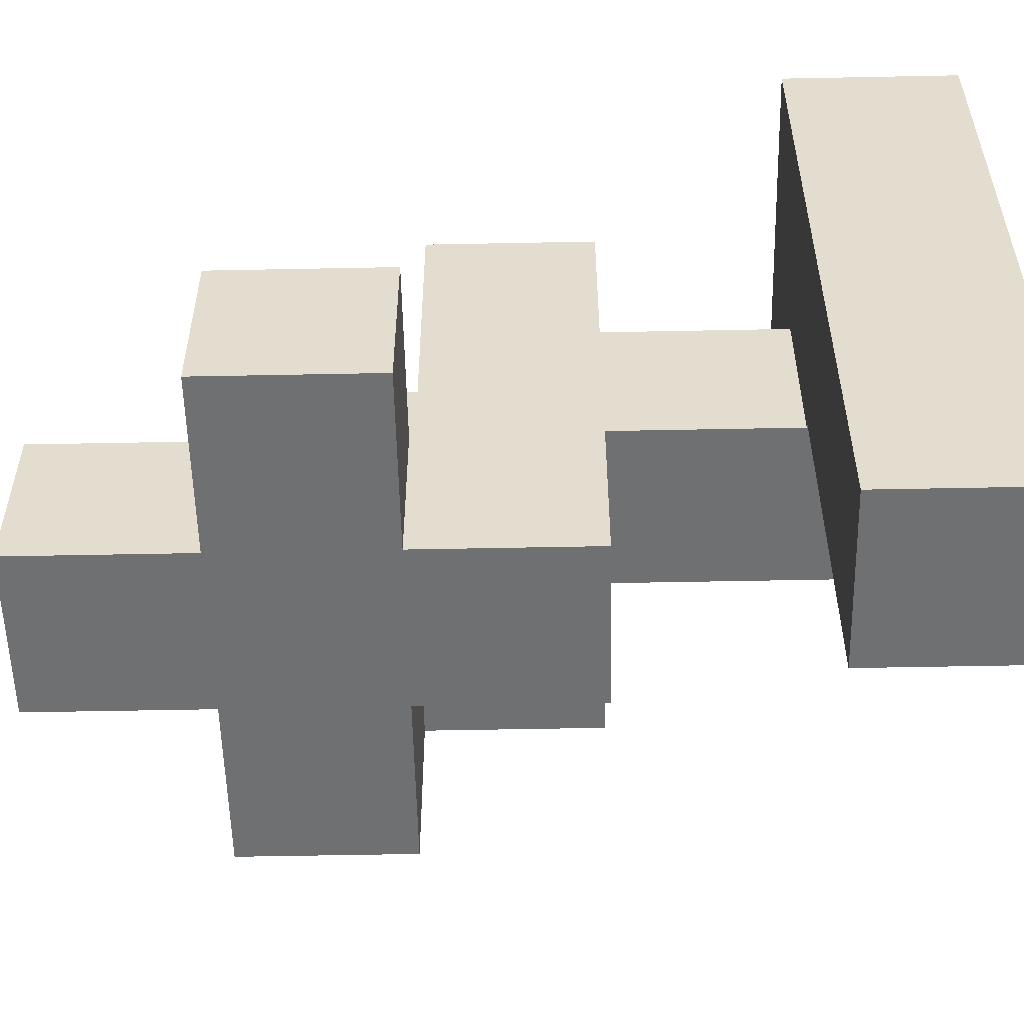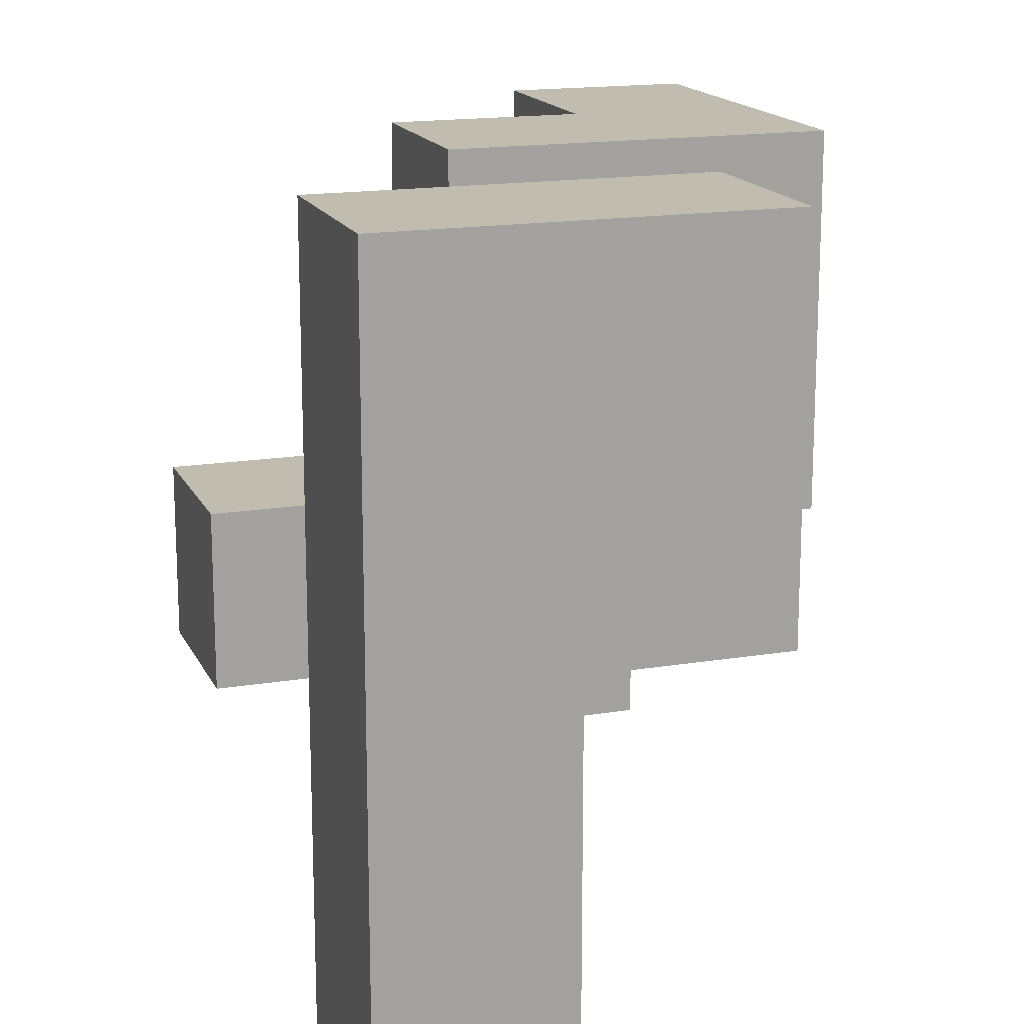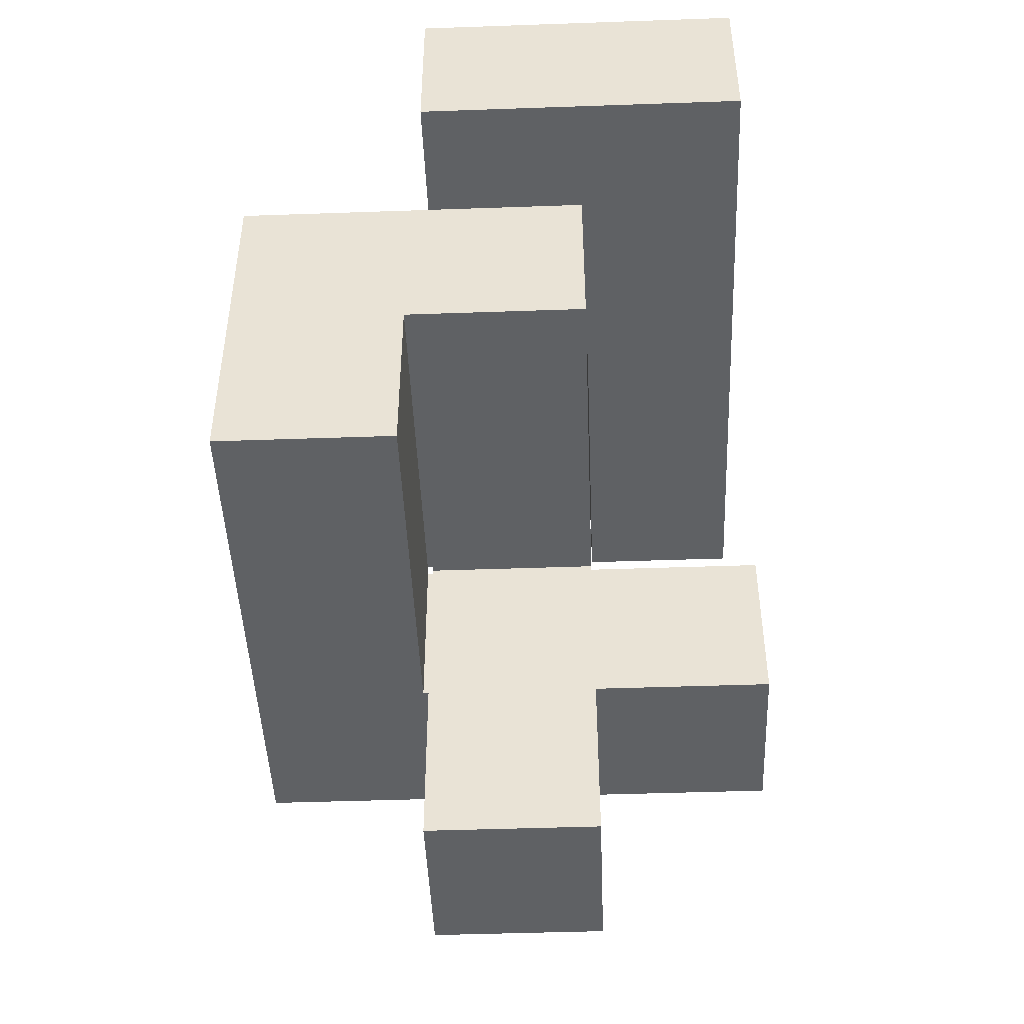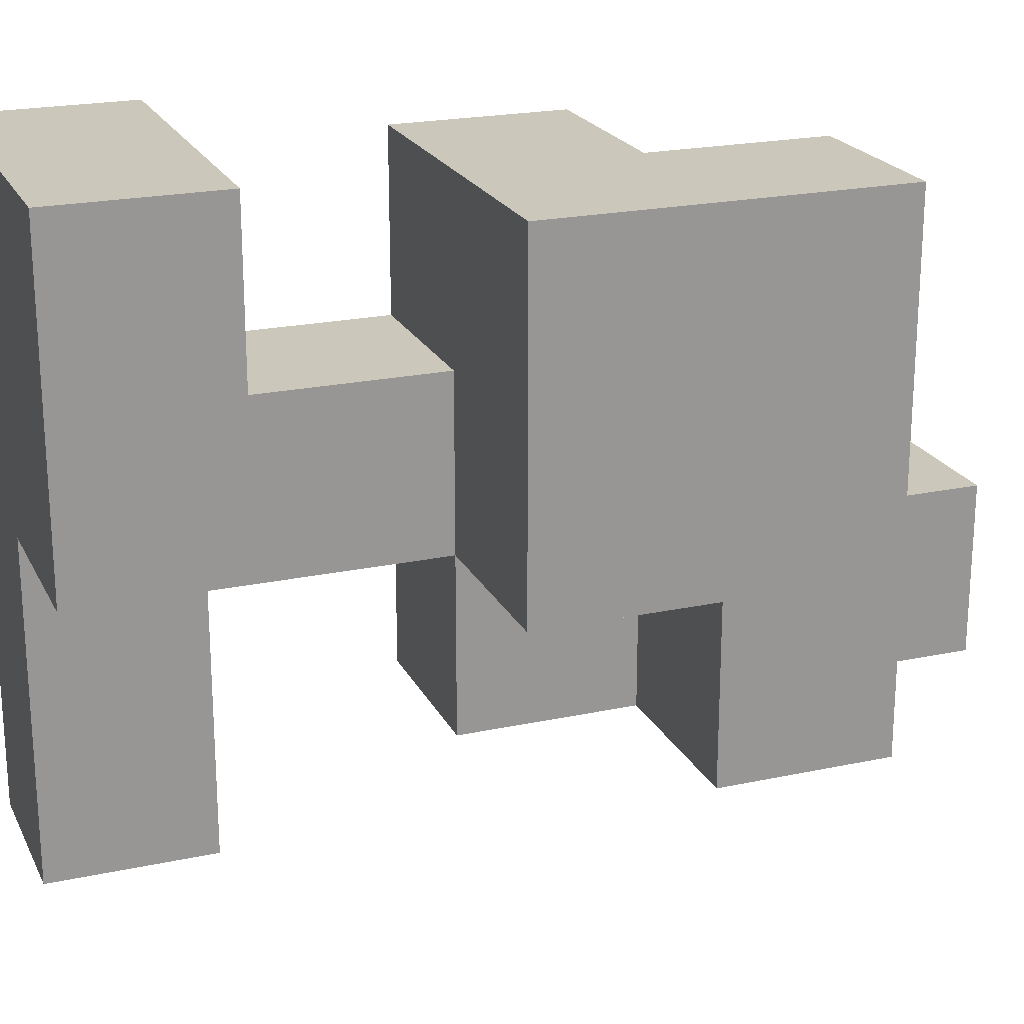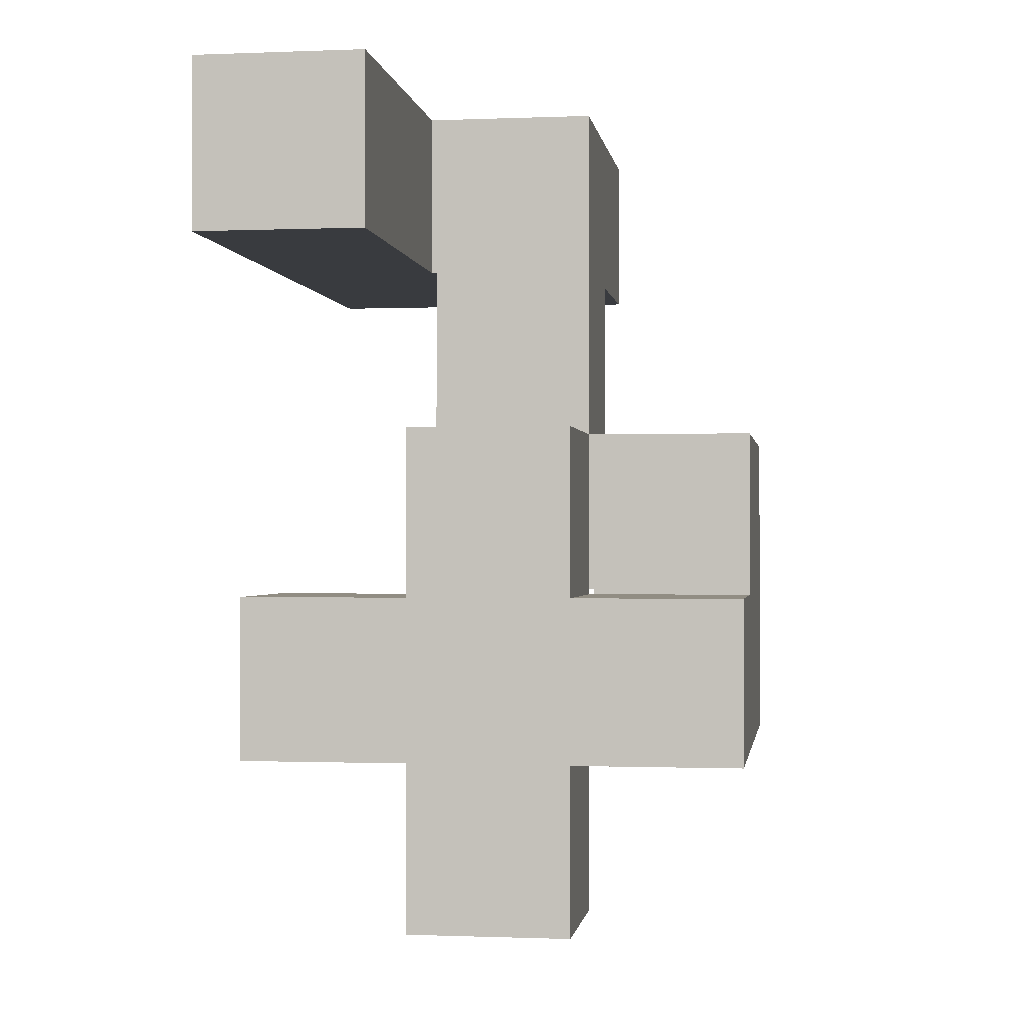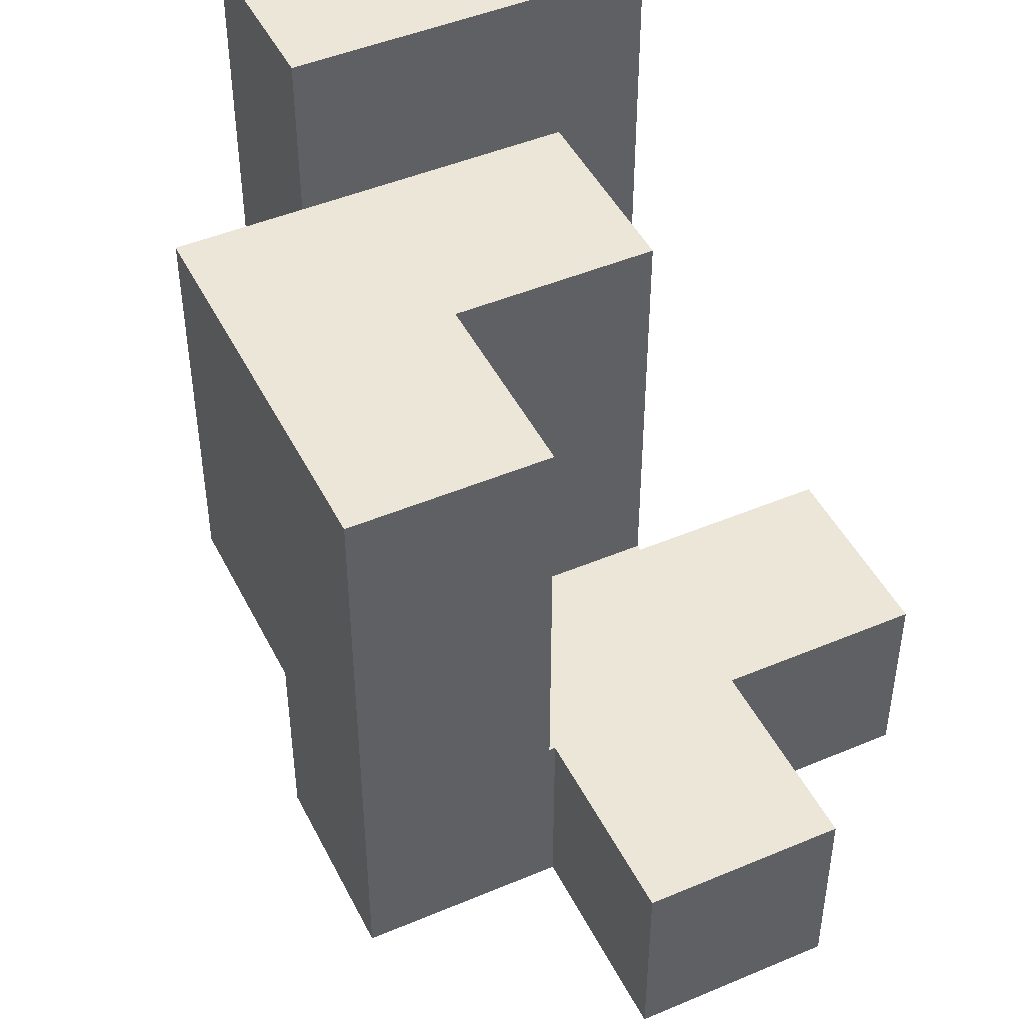
<metadata>
{"format":"obj","ext":"obj","renderer":"f3d","projection":"perspective","resolution":1024,"background":"white","views":[{"elev":-54.8,"azim":91.2,"up":"+Z"},{"elev":16.5,"azim":161.3,"up":"+Z"},{"elev":-46.3,"azim":2.3,"up":"+Y"},{"elev":21.6,"azim":-110.7,"up":"+Z"},{"elev":-0.8,"azim":-171.7,"up":"+Y"},{"elev":46.5,"azim":-25.7,"up":"+Z"}]}
</metadata>
<code>
v -0.194 0.606 -0.594
v -0.194 0.606 -0.206
v -0.194 0.994 -0.206
v -0.194 0.994 -0.594
v -0.194 0.606 -0.2
v -0.194 0.994 -0.2
v 0.194 0.606 -0.594
v 0.194 0.994 -0.594
v 0.194 0.994 -0.206
v 0.194 0.606 -0.206
v 0.194 0.994 -0.2
v 0.194 0.606 -0.2
v -0.194 0.606 -0.194
v -0.194 0.994 -0.194
v -0.194 0.606 0.194
v -0.194 0.994 0.194
v -0.194 0.606 0.2
v -0.194 0.994 0.2
v 0.194 0.994 -0.194
v 0.194 0.606 -0.194
v 0.194 0.994 0.194
v 0.194 0.606 0.194
v 0.194 0.994 0.2
v 0.194 0.606 0.2
v -0.194 0.606 0.206
v -0.194 0.994 0.206
v 0.194 0.994 0.206
v 0.194 0.606 0.206
v 0.194 0.994 0.594
v 0.194 0.606 0.594
v 0.194 0.994 0.6
v 0.194 0.606 0.6
v -0.2 0.606 0.206
v -0.194 0.606 0.594
v -0.2 0.606 0.594
v -0.194 0.606 0.6
v -0.2 0.606 0.6
v -0.2 0.994 0.206
v -0.2 0.994 0.594
v -0.194 0.994 0.594
v -0.2 0.994 0.6
v -0.194 0.994 0.6
v -0.594 0.6 0.206
v -0.594 0.6 0.594
v -0.594 0.606 0.594
v -0.594 0.606 0.206
v -0.594 0.994 0.594
v -0.594 0.994 0.206
v -0.594 0.606 0.6
v -0.594 0.994 0.6
v -0.206 0.6 0.206
v -0.206 0.606 0.206
v -0.206 0.606 0.594
v -0.206 0.6 0.594
v -0.206 0.606 0.6
v -0.206 0.994 0.594
v -0.206 0.994 0.206
v -0.206 0.994 0.6
v -0.594 0.2 0.206
v -0.594 0.2 0.594
v -0.594 0.206 0.594
v -0.594 0.206 0.206
v -0.594 0.594 0.594
v -0.594 0.594 0.206
v -0.206 0.2 0.206
v -0.206 0.206 0.206
v -0.206 0.206 0.594
v -0.206 0.2 0.594
v -0.206 0.594 0.206
v -0.206 0.594 0.594
v -0.594 -0.194 0.2
v -0.594 -0.194 0.206
v -0.594 0.194 0.206
v -0.594 0.194 0.2
v -0.594 0.194 0.594
v -0.206 -0.194 0.2
v -0.206 0.194 0.2
v -0.206 0.194 0.206
v -0.206 -0.194 0.206
v -0.206 0.194 0.594
v -0.206 -0.194 0.594
v -0.206 0.194 0.6
v -0.206 -0.194 0.6
v -0.6 -0.194 0.206
v -0.594 -0.194 0.594
v -0.6 -0.194 0.594
v -0.594 -0.194 0.6
v -0.6 -0.194 0.6
v -0.6 0.194 0.206
v -0.6 0.194 0.594
v -0.6 0.194 0.6
v -0.594 0.194 0.6
v -0.994 -0.2 0.206
v -0.994 -0.2 0.594
v -0.994 -0.194 0.594
v -0.994 -0.194 0.206
v -0.994 0.194 0.594
v -0.994 0.194 0.206
v -0.994 -0.2 0.6
v -0.994 -0.194 0.6
v -0.994 0.194 0.6
v -0.606 -0.2 0.206
v -0.606 -0.194 0.206
v -0.606 -0.194 0.594
v -0.606 -0.2 0.594
v -0.606 -0.194 0.6
v -0.606 -0.2 0.6
v -0.606 0.194 0.594
v -0.606 0.194 0.206
v -0.606 0.194 0.6
v -0.594 -0.2 -0.194
v -0.594 -0.2 0.194
v -0.594 -0.194 0.194
v -0.594 -0.194 -0.194
v -0.594 0.194 0.194
v -0.594 0.194 -0.194
v -0.206 -0.2 -0.194
v -0.206 -0.194 -0.194
v -0.206 -0.194 0.194
v -0.206 -0.2 0.194
v -0.206 0.194 -0.194
v -0.206 0.194 0.194
v 0.194 0.994 0.606
v 0.194 0.606 0.606
v 0.194 0.994 0.994
v 0.194 0.606 0.994
v -0.194 0.606 0.606
v -0.2 0.606 0.606
v -0.194 0.606 0.994
v -0.2 0.606 0.994
v -0.2 0.994 0.606
v -0.194 0.994 0.606
v -0.2 0.994 0.994
v -0.194 0.994 0.994
v -0.206 0.194 0.606
v -0.206 -0.194 0.606
v -0.206 0.194 0.994
v -0.206 -0.194 0.994
v -0.594 -0.194 0.606
v -0.6 -0.194 0.606
v -0.594 -0.194 0.994
v -0.6 -0.194 0.994
v -0.6 0.194 0.606
v -0.594 0.194 0.606
v -0.6 0.194 0.994
v -0.594 0.194 0.994
v -0.594 0.606 0.606
v -0.594 0.994 0.606
v -0.594 0.606 0.994
v -0.594 0.994 0.994
v -0.206 0.606 0.606
v -0.206 0.606 0.994
v -0.206 0.994 0.606
v -0.206 0.994 0.994
v -0.994 -0.2 0.606
v -0.994 -0.194 0.606
v -0.994 0.194 0.606
v -0.994 -0.2 0.994
v -0.994 -0.194 0.994
v -0.994 0.194 0.994
v -0.606 -0.194 0.606
v -0.606 -0.2 0.606
v -0.606 -0.194 0.994
v -0.606 -0.2 0.994
v -0.606 0.194 0.606
v -0.606 0.194 0.994
v -0.594 -0.6 -0.194
v -0.594 -0.6 0.194
v -0.594 -0.594 0.194
v -0.594 -0.594 -0.194
v -0.594 -0.206 -0.194
v -0.594 -0.206 0.194
v -0.206 -0.6 -0.194
v -0.206 -0.594 -0.194
v -0.206 -0.594 0.194
v -0.206 -0.6 0.194
v -0.206 -0.206 -0.194
v -0.206 -0.206 0.194
v -0.6 -0.594 -0.194
v -0.6 -0.594 0.194
v -0.2 -0.594 -0.194
v -0.2 -0.594 0.194
v -0.6 -0.206 -0.194
v -0.6 -0.206 0.194
v -0.2 -0.206 0.194
v -0.2 -0.206 -0.194
v -0.594 -0.994 -0.194
v -0.594 -0.994 0.194
v -0.594 -0.606 0.194
v -0.594 -0.606 -0.194
v -0.206 -0.994 -0.194
v -0.206 -0.606 -0.194
v -0.206 -0.606 0.194
v -0.206 -0.994 0.194
v -0.994 -0.594 -0.194
v -0.994 -0.594 0.194
v -0.994 -0.206 0.194
v -0.994 -0.206 -0.194
v -0.994 -0.594 0.2
v -0.994 -0.206 0.2
v -0.606 -0.594 0.194
v -0.606 -0.206 0.194
v -0.606 -0.206 0.2
v -0.606 -0.594 0.2
v -0.606 -0.594 -0.194
v -0.606 -0.206 -0.194
v -0.994 -0.594 0.206
v -0.994 -0.206 0.206
v -0.994 -0.594 0.594
v -0.994 -0.206 0.594
v -0.994 -0.594 0.6
v -0.994 -0.206 0.6
v -0.606 -0.206 0.206
v -0.606 -0.594 0.206
v -0.606 -0.206 0.594
v -0.606 -0.594 0.594
v -0.606 -0.206 0.6
v -0.606 -0.594 0.6
v -0.994 -0.594 0.606
v -0.994 -0.206 0.606
v -0.994 -0.594 0.994
v -0.994 -0.206 0.994
v -0.606 -0.206 0.606
v -0.606 -0.594 0.606
v -0.606 -0.206 0.994
v -0.606 -0.594 0.994
v 0.194 -0.594 -0.194
v 0.194 -0.206 -0.194
v 0.194 -0.206 0.194
v 0.194 -0.594 0.194
v -0.194 -0.594 -0.194
v -0.194 -0.594 0.194
v -0.194 -0.206 0.194
v -0.194 -0.206 -0.194
f 1 2 3 4
f 2 5 6 3
f 7 8 9 10
f 10 9 11 12
f 1 7 10 2
f 2 10 12 5
f 4 3 9 8
f 3 6 11 9
f 1 4 8 7
f 5 13 14 6
f 13 15 16 14
f 15 17 18 16
f 12 11 19 20
f 20 19 21 22
f 22 21 23 24
f 5 12 20 13
f 13 20 22 15
f 15 22 24 17
f 6 14 19 11
f 14 16 21 19
f 16 18 23 21
f 17 25 26 18
f 24 23 27 28
f 28 27 29 30
f 30 29 31 32
f 33 25 34 35
f 35 34 36 37
f 17 24 28 25
f 25 28 30 34
f 34 30 32 36
f 38 39 40 26
f 39 41 42 40
f 18 26 27 23
f 26 40 29 27
f 40 42 31 29
f 33 38 26 25
f 43 44 45 46
f 46 45 47 48
f 45 49 50 47
f 51 52 53 54
f 45 53 55 49
f 52 33 35 53
f 53 35 37 55
f 48 47 56 57
f 47 50 58 56
f 57 56 39 38
f 56 58 41 39
f 43 46 52 51
f 46 48 57 52
f 52 57 38 33
f 44 54 53 45
f 59 60 61 62
f 62 61 63 64
f 64 63 44 43
f 65 66 67 68
f 66 69 70 67
f 69 51 54 70
f 59 62 66 65
f 62 64 69 66
f 64 43 51 69
f 60 68 67 61
f 61 67 70 63
f 63 70 54 44
f 71 72 73 74
f 73 75 60 59
f 76 77 78 79
f 79 78 80 81
f 78 65 68 80
f 81 80 82 83
f 84 72 85 86
f 86 85 87 88
f 71 76 79 72
f 72 79 81 85
f 85 81 83 87
f 89 90 75 73
f 90 91 92 75
f 74 73 78 77
f 75 92 82 80
f 84 89 73 72
f 73 59 65 78
f 75 80 68 60
f 93 94 95 96
f 96 95 97 98
f 94 99 100 95
f 95 100 101 97
f 102 103 104 105
f 105 104 106 107
f 103 84 86 104
f 104 86 88 106
f 98 97 108 109
f 97 101 110 108
f 109 108 90 89
f 108 110 91 90
f 93 96 103 102
f 96 98 109 103
f 103 109 89 84
f 111 112 113 114
f 114 113 115 116
f 113 71 74 115
f 117 118 119 120
f 118 121 122 119
f 119 122 77 76
f 113 119 76 71
f 116 115 122 121
f 115 74 77 122
f 111 114 118 117
f 114 116 121 118
f 112 120 119 113
f 32 31 123 124
f 124 123 125 126
f 37 36 127 128
f 128 127 129 130
f 36 32 124 127
f 127 124 126 129
f 41 131 132 42
f 131 133 134 132
f 42 132 123 31
f 132 134 125 123
f 130 129 134 133
f 129 126 125 134
f 83 82 135 136
f 136 135 137 138
f 88 87 139 140
f 140 139 141 142
f 87 83 136 139
f 139 136 138 141
f 91 143 144 92
f 143 145 146 144
f 92 144 135 82
f 144 146 137 135
f 142 141 146 145
f 141 138 137 146
f 49 147 148 50
f 147 149 150 148
f 49 55 151 147
f 147 151 152 149
f 55 37 128 151
f 151 128 130 152
f 50 148 153 58
f 148 150 154 153
f 58 153 131 41
f 153 154 133 131
f 149 152 154 150
f 152 130 133 154
f 99 155 156 100
f 100 156 157 101
f 155 158 159 156
f 156 159 160 157
f 107 106 161 162
f 162 161 163 164
f 106 88 140 161
f 161 140 142 163
f 101 157 165 110
f 157 160 166 165
f 110 165 143 91
f 165 166 145 143
f 158 164 163 159
f 159 163 166 160
f 163 142 145 166
f 167 168 169 170
f 171 172 112 111
f 173 174 175 176
f 177 117 120 178
f 179 170 169 180
f 174 181 182 175
f 183 184 172 171
f 177 178 185 186
f 167 170 174 173
f 179 183 171 170
f 170 171 177 174
f 174 177 186 181
f 171 111 117 177
f 168 176 175 169
f 180 169 172 184
f 169 175 178 172
f 175 182 185 178
f 172 178 120 112
f 187 188 189 190
f 190 189 168 167
f 191 192 193 194
f 192 173 176 193
f 187 191 194 188
f 187 190 192 191
f 190 167 173 192
f 188 194 193 189
f 189 193 176 168
f 195 196 197 198
f 196 199 200 197
f 201 202 203 204
f 195 205 201 196
f 196 201 204 199
f 205 179 180 201
f 198 197 202 206
f 197 200 203 202
f 206 202 184 183
f 195 198 206 205
f 205 206 183 179
f 201 180 184 202
f 199 207 208 200
f 207 209 210 208
f 208 210 94 93
f 209 211 212 210
f 210 212 99 94
f 204 203 213 214
f 214 213 215 216
f 213 102 105 215
f 216 215 217 218
f 215 105 107 217
f 199 204 214 207
f 207 214 216 209
f 209 216 218 211
f 200 208 213 203
f 208 93 102 213
f 211 219 220 212
f 212 220 155 99
f 219 221 222 220
f 220 222 158 155
f 218 217 223 224
f 217 107 162 223
f 224 223 225 226
f 223 162 164 225
f 211 218 224 219
f 219 224 226 221
f 221 226 225 222
f 222 225 164 158
f 227 228 229 230
f 181 231 232 182
f 231 227 230 232
f 186 185 233 234
f 234 233 229 228
f 181 186 234 231
f 231 234 228 227
f 182 232 233 185
f 232 230 229 233

</code>
